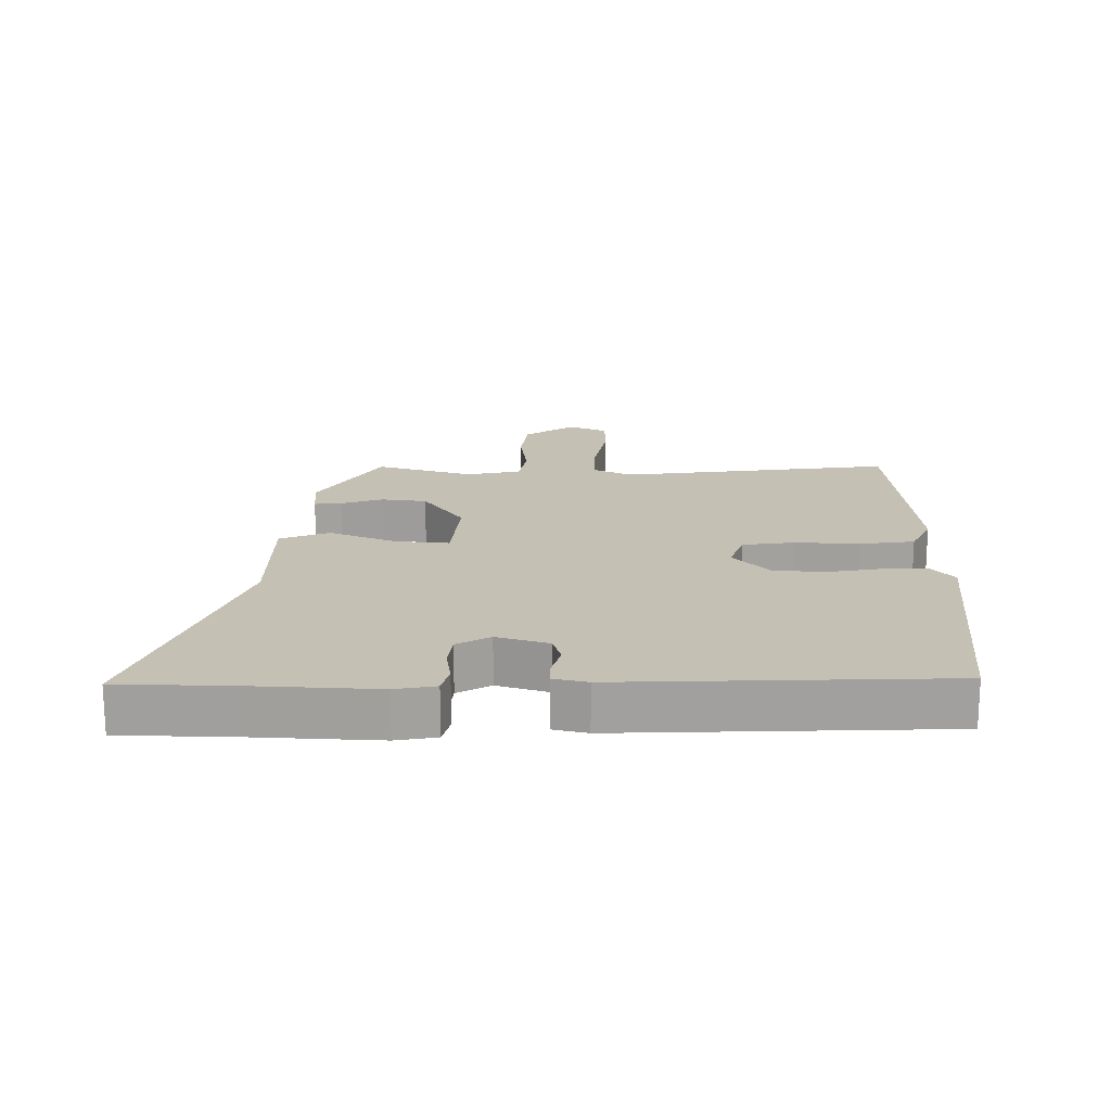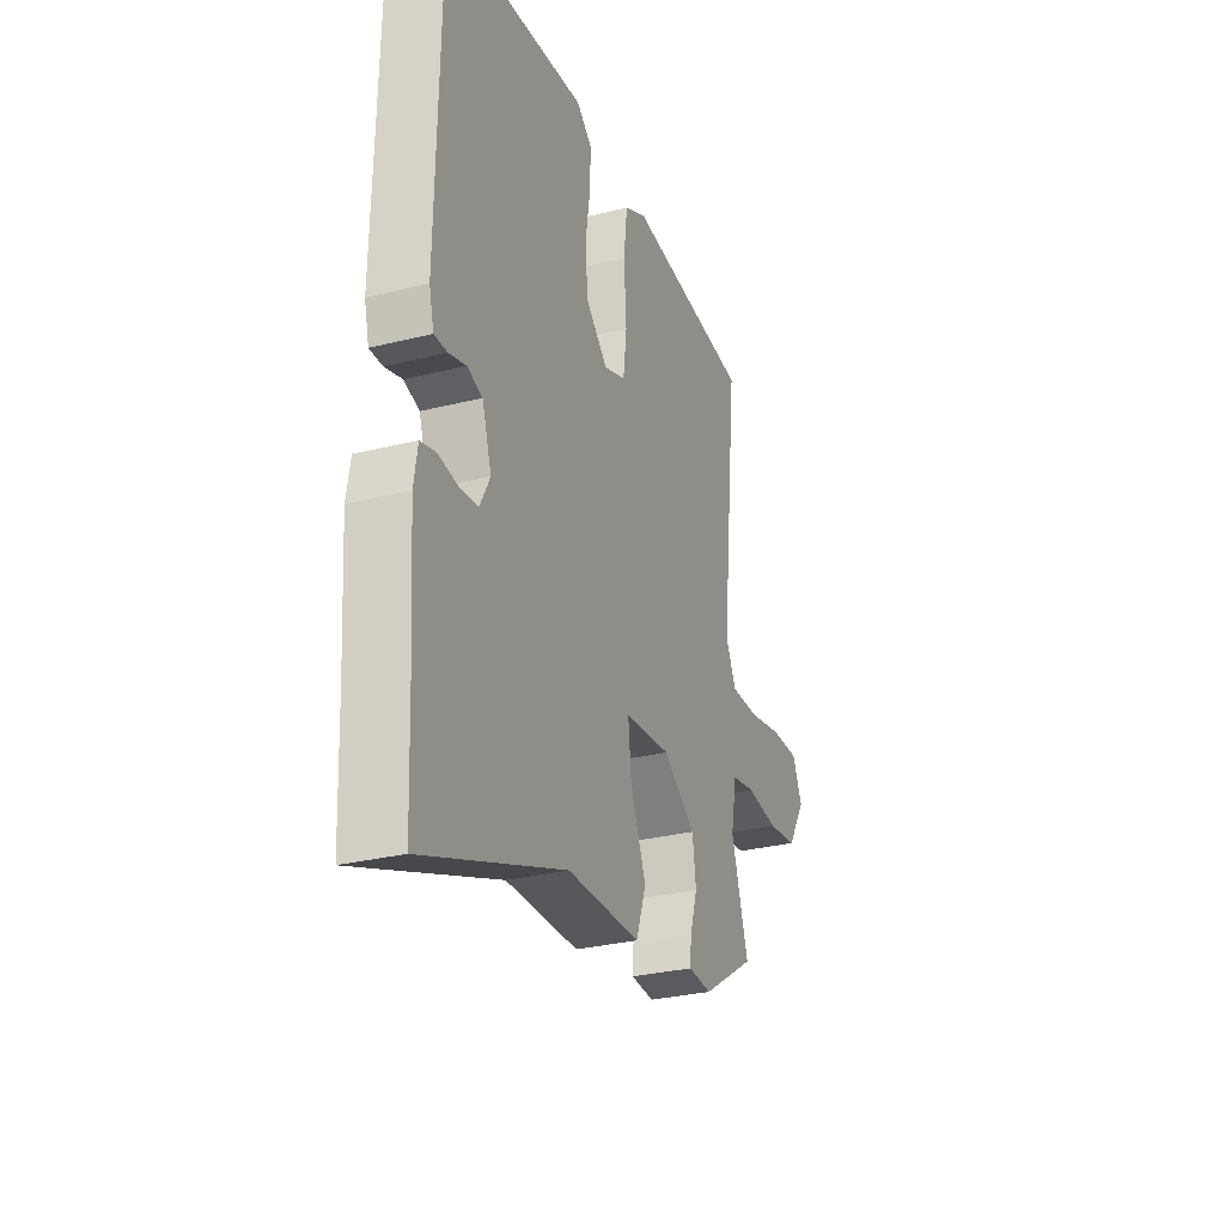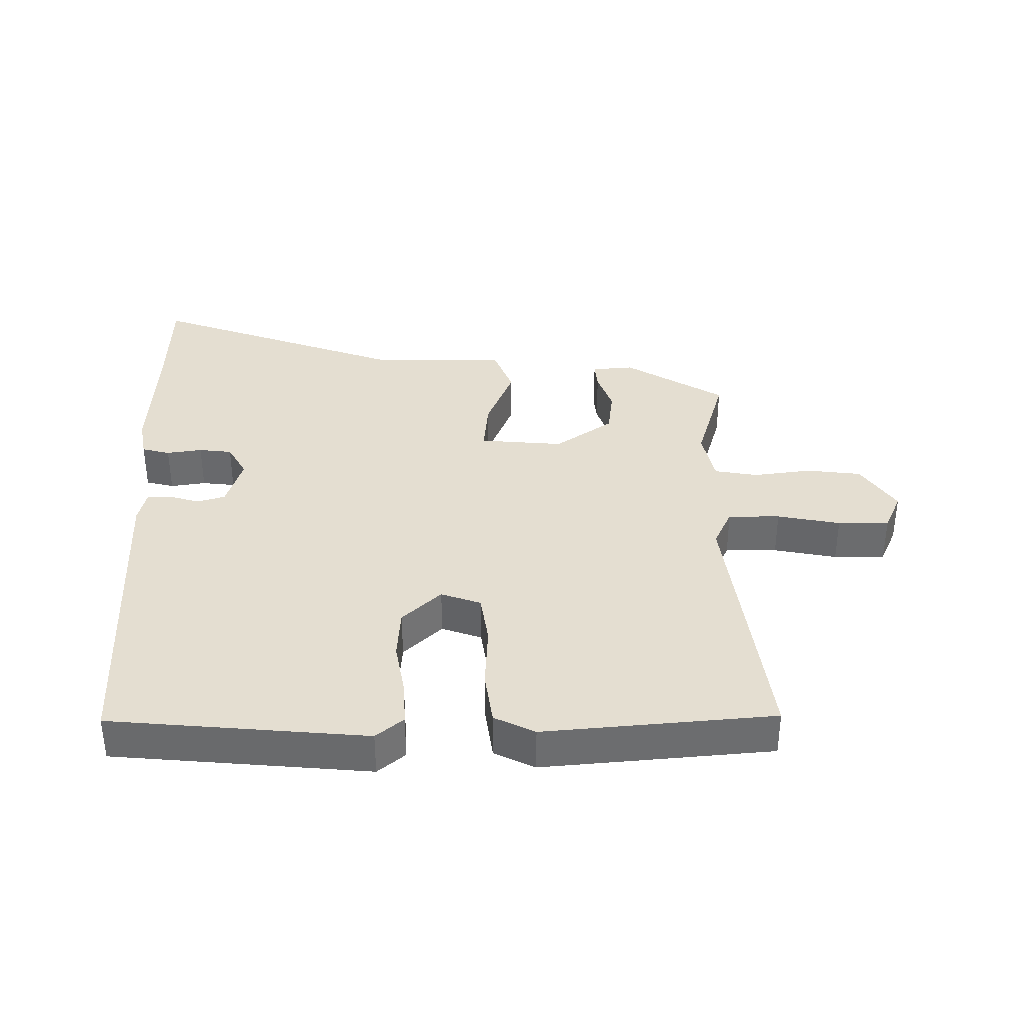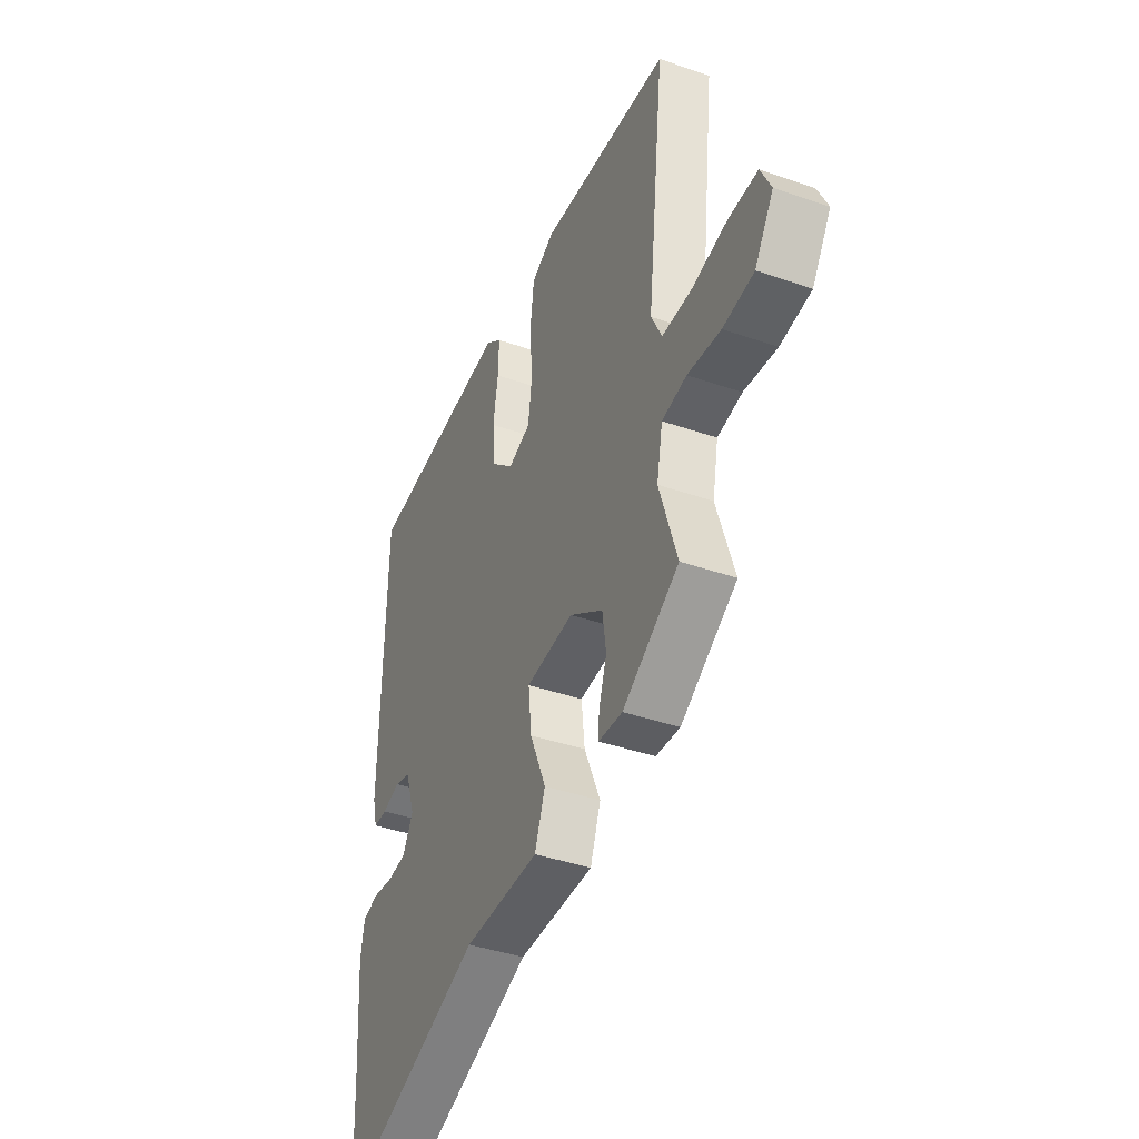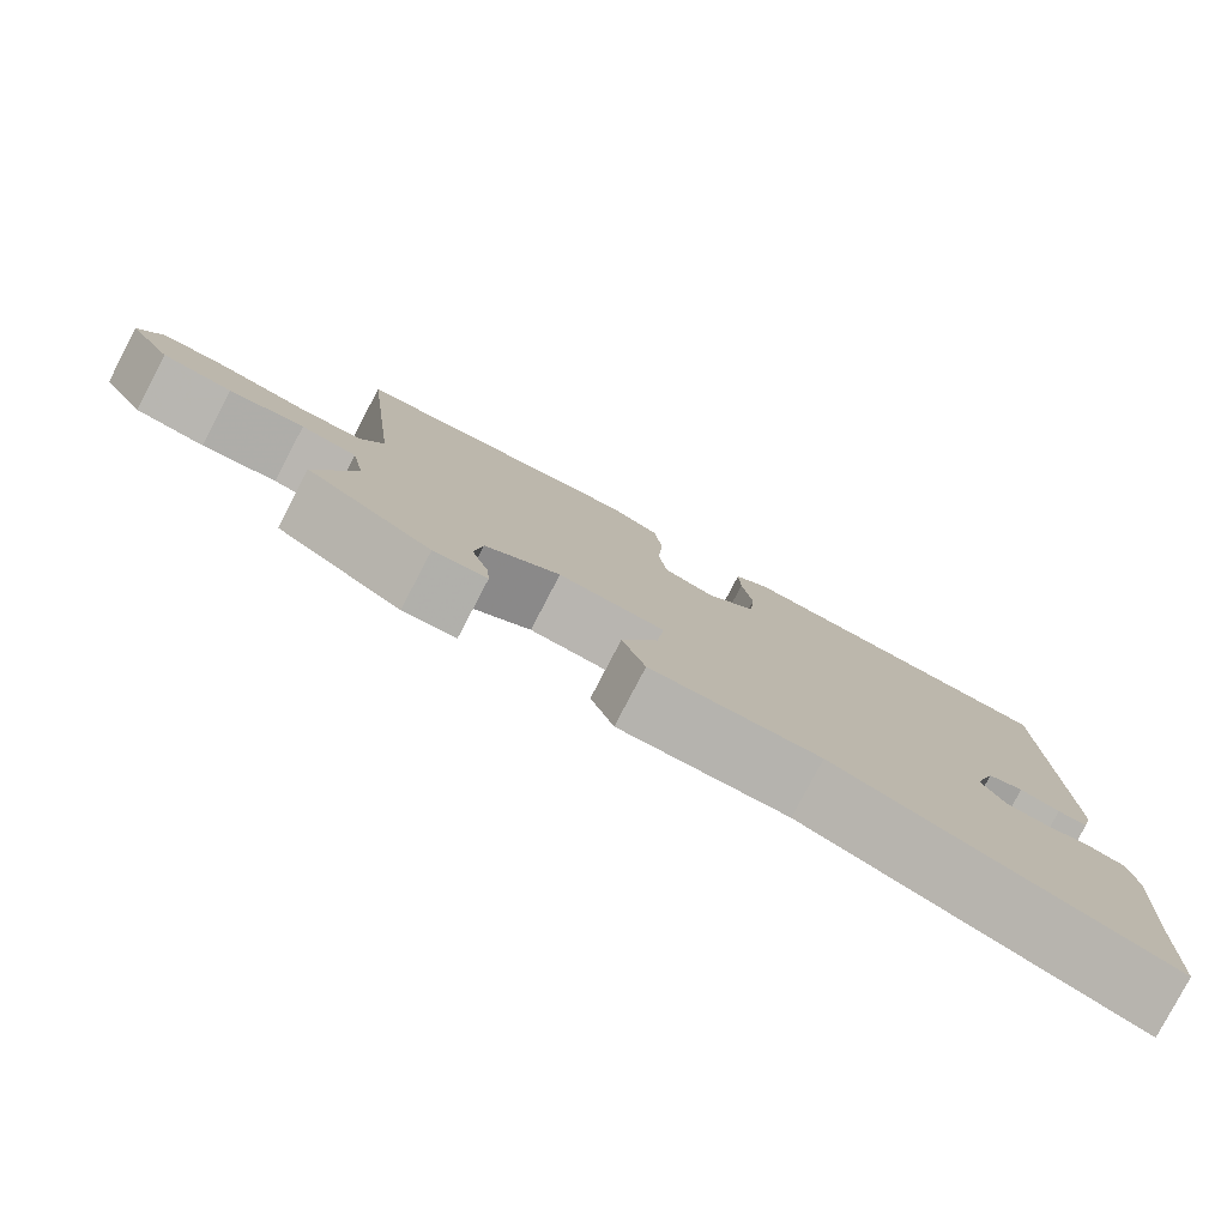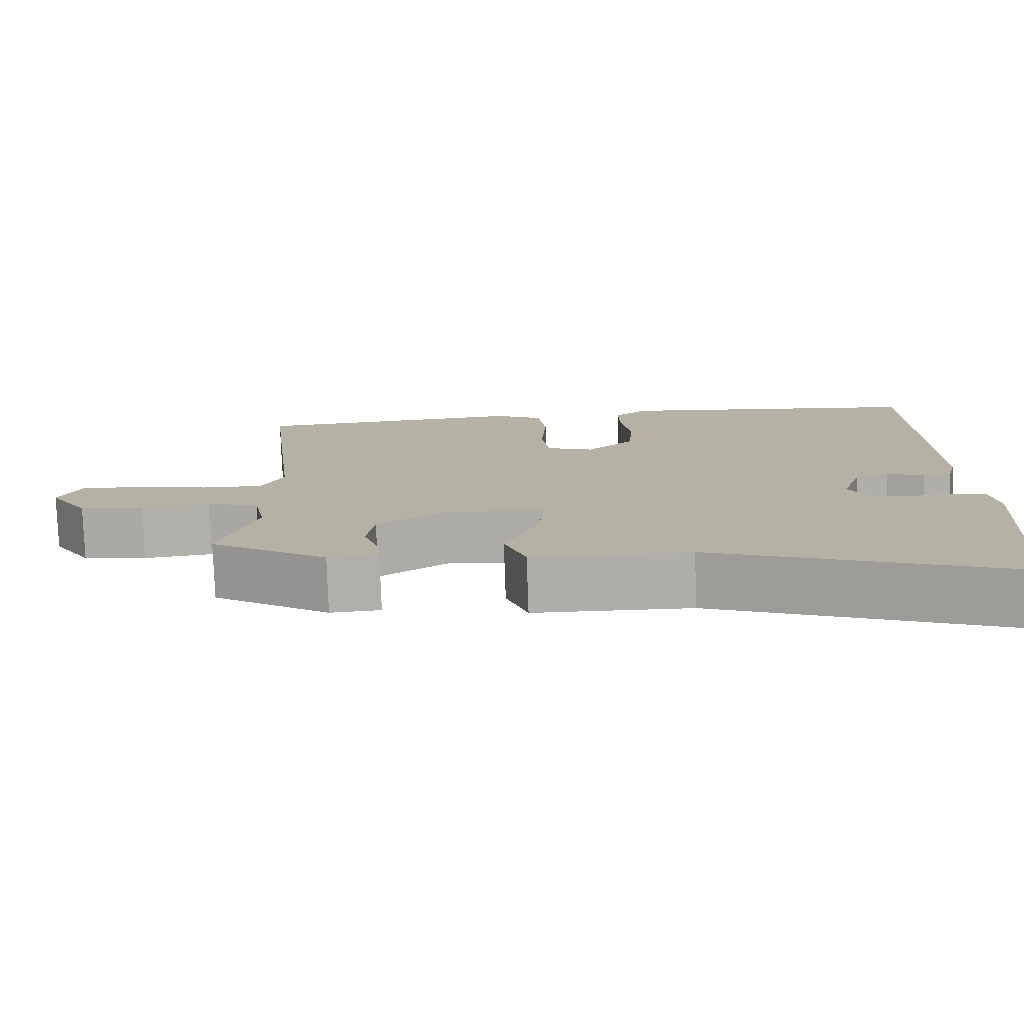
<metadata>
{"format":"obj","ext":"obj","renderer":"f3d","projection":"perspective","resolution":1024,"background":"white","views":[{"elev":18.3,"azim":-90.6,"up":"+Y"},{"elev":-29.5,"azim":-69.8,"up":"+Z"},{"elev":36.5,"azim":-1.7,"up":"+Y"},{"elev":-40.0,"azim":66.7,"up":"+Z"},{"elev":-79.7,"azim":152.4,"up":"+Z"},{"elev":-77.8,"azim":-178.0,"up":"+Z"}]}
</metadata>
<code>
v 0.505 0.07 -0.385
v 0.353 0.07 -0.482
v 0.288 0.07 -0.478
v 0.291 0.07 -0.436
v 0.312 0.07 -0.371
v 0.302 0.07 -0.301
v 0.211 0.07 -0.24
v 0.082 0.07 -0.254
v 0.091 0.07 -0.336
v 0.135 0.07 -0.439
v 0.107 0.07 -0.516
v -0.097 0.07 -0.52
v -0.492 0.07 -0.672
v -0.5 0.07 -0.494
v -0.513 0.07 -0.307
v -0.503 0.07 -0.245
v -0.46 0.07 -0.233
v -0.405 0.07 -0.24
v -0.354 0.07 -0.233
v -0.326 0.07 -0.181
v -0.352 0.07 -0.102
v -0.395 0.07 -0.09
v -0.443 0.07 -0.105
v -0.479 0.07 -0.106
v -0.492 0.07 -0.054
v -0.483 0.07 0.443
v -0.088 0.07 0.487
v -0.045 0.07 0.453
v -0.047 0.07 0.385
v -0.06 0.07 0.301
v -0.053 0.07 0.222
v 0.008 0.07 0.167
v 0.069 0.07 0.19
v 0.079 0.07 0.269
v 0.072 0.07 0.369
v 0.082 0.07 0.453
v 0.144 0.07 0.485
v 0.499 0.07 0.461
v 0.452 0.07 0.037
v 0.481 0.07 -0.022
v 0.561 0.07 -0.02
v 0.658 0.07 0.001
v 0.737 0.07 0.003
v 0.765 0.07 -0.056
v 0.714 0.07 -0.136
v 0.63 0.07 -0.148
v 0.54 0.07 -0.138
v 0.473 0.07 -0.151
v 0.457 0.07 -0.235
v 0.505 0 -0.385
v 0.353 0 -0.482
v 0.288 0 -0.478
v 0.291 0 -0.436
v 0.312 0 -0.371
v 0.302 0 -0.301
v 0.211 0 -0.24
v 0.082 0 -0.254
v 0.091 0 -0.336
v 0.135 0 -0.439
v 0.107 0 -0.516
v -0.097 0 -0.52
v -0.492 0 -0.672
v -0.5 0 -0.494
v -0.513 0 -0.307
v -0.503 0 -0.245
v -0.46 0 -0.233
v -0.405 0 -0.24
v -0.354 0 -0.233
v -0.326 0 -0.181
v -0.352 0 -0.102
v -0.395 0 -0.09
v -0.443 0 -0.105
v -0.479 0 -0.106
v -0.492 0 -0.054
v -0.483 0 0.443
v -0.088 0 0.487
v -0.045 0 0.453
v -0.047 0 0.385
v -0.06 0 0.301
v -0.053 0 0.222
v 0.008 0 0.167
v 0.069 0 0.19
v 0.079 0 0.269
v 0.072 0 0.369
v 0.082 0 0.453
v 0.144 0 0.485
v 0.499 0 0.461
v 0.452 0 0.037
v 0.481 0 -0.022
v 0.561 0 -0.02
v 0.658 0 0.001
v 0.737 0 0.003
v 0.765 0 -0.056
v 0.714 0 -0.136
v 0.63 0 -0.148
v 0.54 0 -0.138
v 0.473 0 -0.151
v 0.457 0 -0.235
f 44 45 46 47
f 44 47 48
f 41 42 43 44
f 40 41 44 48
f 39 40 48 49
f 37 38 39
f 34 35 36 37
f 33 34 37 39
f 32 33 39 49
f 27 28 29 30
f 27 30 31
f 26 27 31
f 25 26 31 32
f 22 23 24 25
f 21 22 25 32
f 15 16 17 18
f 14 15 18 19
f 12 13 14 19
f 9 10 11 12
f 8 9 12 19
f 7 8 19 20
f 2 3 4 5
f 2 5 6
f 1 2 6
f 49 1 6 7
f 21 32 49
f 7 20 21 49
f 96 95 94 93
f 97 96 93
f 93 92 91 90
f 97 93 90 89
f 98 97 89 88
f 88 87 86
f 86 85 84 83
f 88 86 83 82
f 98 88 82 81
f 79 78 77 76
f 80 79 76
f 80 76 75
f 81 80 75 74
f 74 73 72 71
f 81 74 71 70
f 67 66 65 64
f 68 67 64 63
f 68 63 62 61
f 61 60 59 58
f 68 61 58 57
f 69 68 57 56
f 54 53 52 51
f 55 54 51
f 55 51 50
f 56 55 50 98
f 98 81 70
f 98 70 69 56
f 1 50 51 2
f 2 51 52 3
f 3 52 53 4
f 4 53 54 5
f 5 54 55 6
f 6 55 56 7
f 7 56 57 8
f 8 57 58 9
f 9 58 59 10
f 10 59 60 11
f 11 60 61 12
f 12 61 62 13
f 13 62 63 14
f 14 63 64 15
f 15 64 65 16
f 16 65 66 17
f 17 66 67 18
f 18 67 68 19
f 19 68 69 20
f 20 69 70 21
f 21 70 71 22
f 22 71 72 23
f 23 72 73 24
f 24 73 74 25
f 25 74 75 26
f 26 75 76 27
f 27 76 77 28
f 28 77 78 29
f 29 78 79 30
f 30 79 80 31
f 31 80 81 32
f 32 81 82 33
f 33 82 83 34
f 34 83 84 35
f 35 84 85 36
f 36 85 86 37
f 37 86 87 38
f 38 87 88 39
f 39 88 89 40
f 40 89 90 41
f 41 90 91 42
f 42 91 92 43
f 43 92 93 44
f 44 93 94 45
f 45 94 95 46
f 46 95 96 47
f 47 96 97 48
f 48 97 98 49
f 49 98 50 1

</code>
